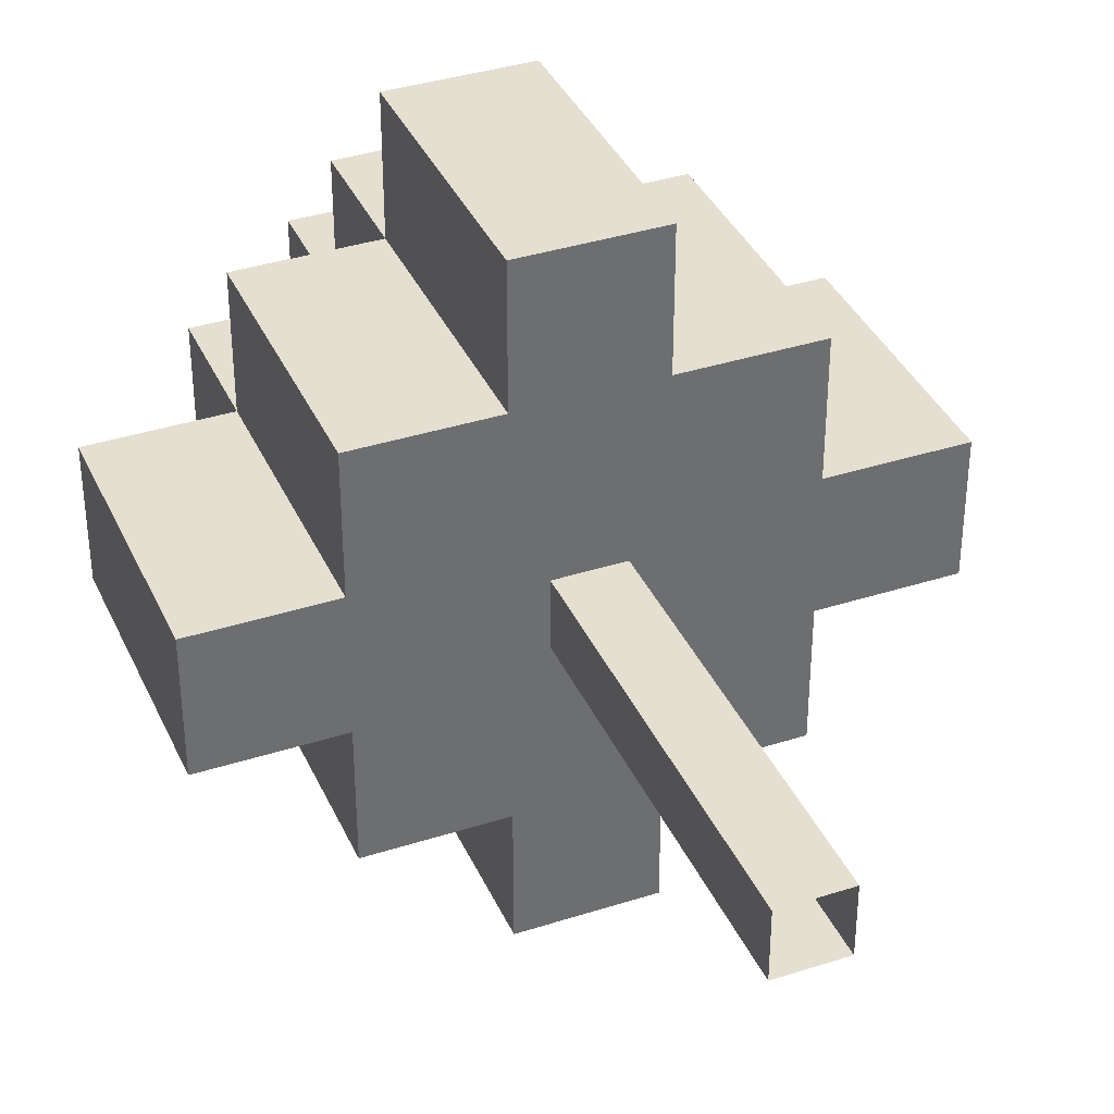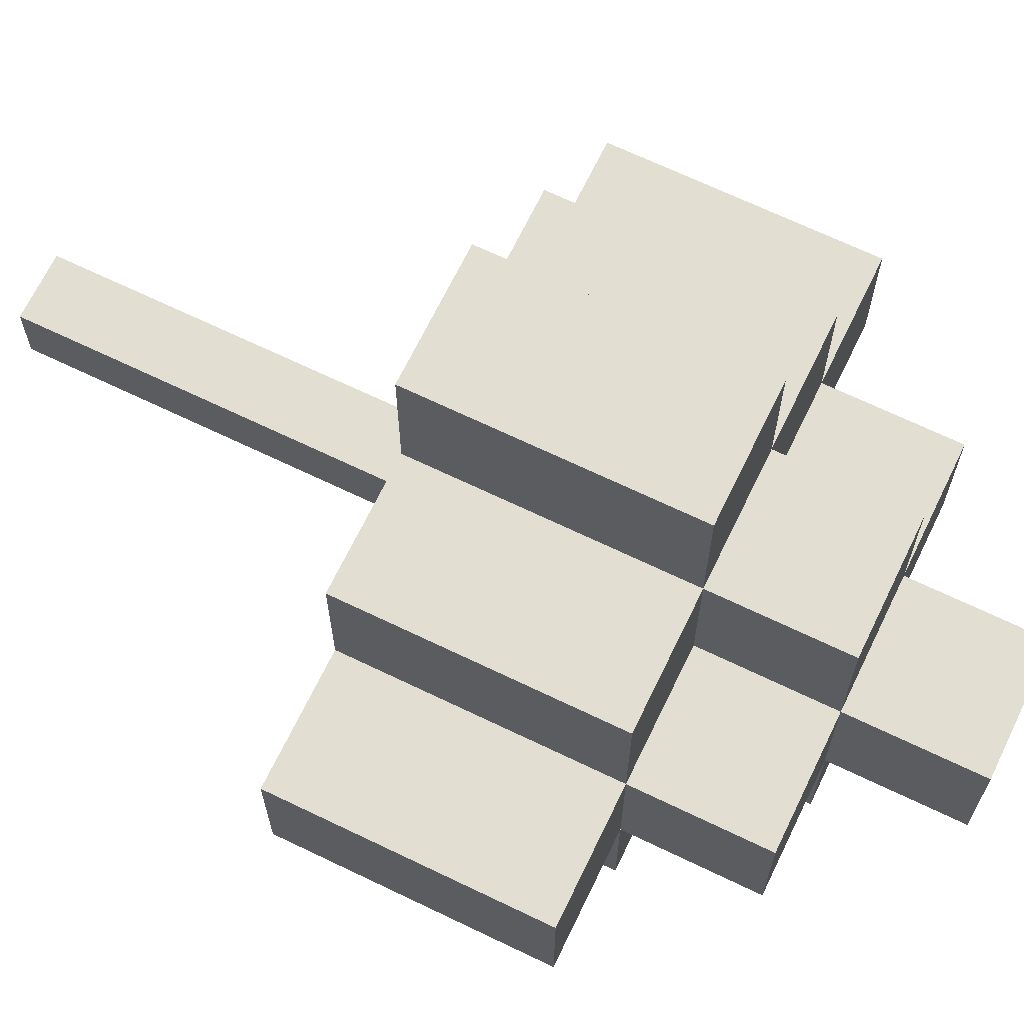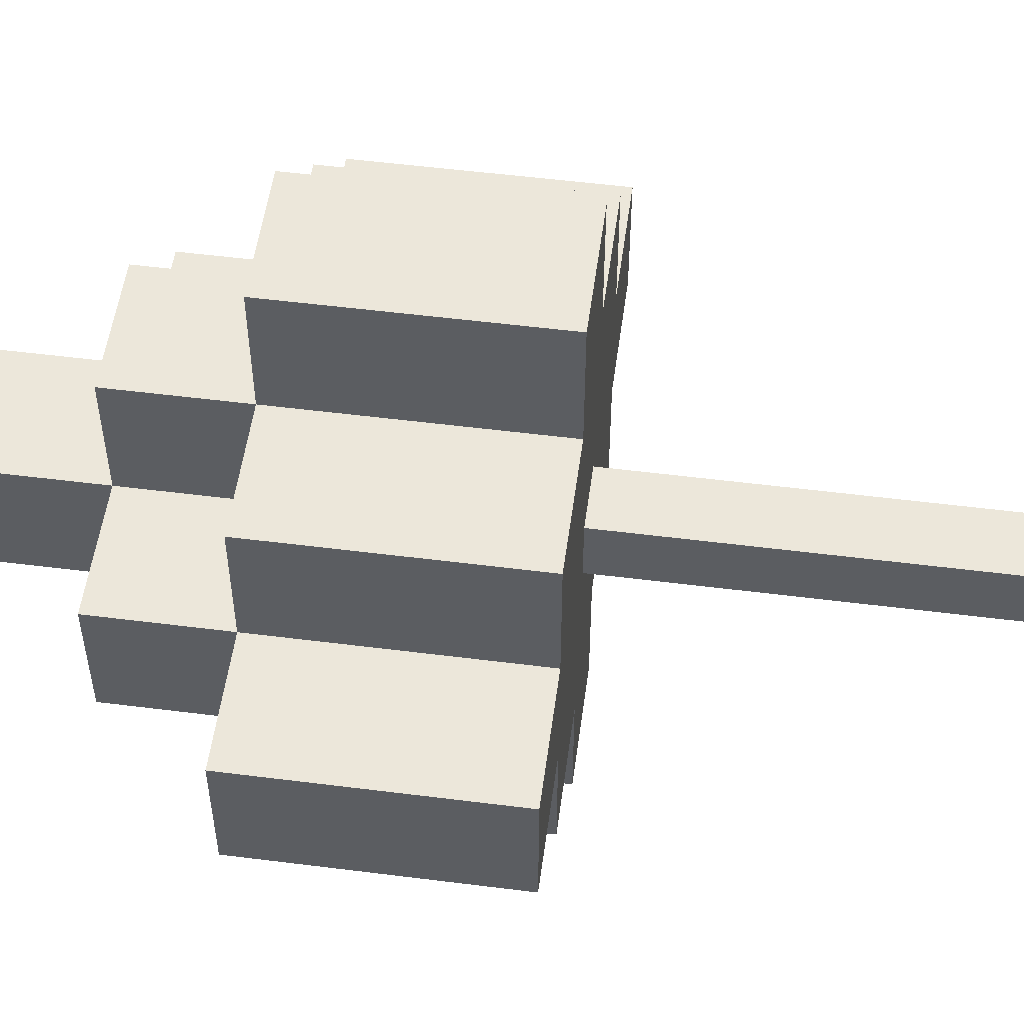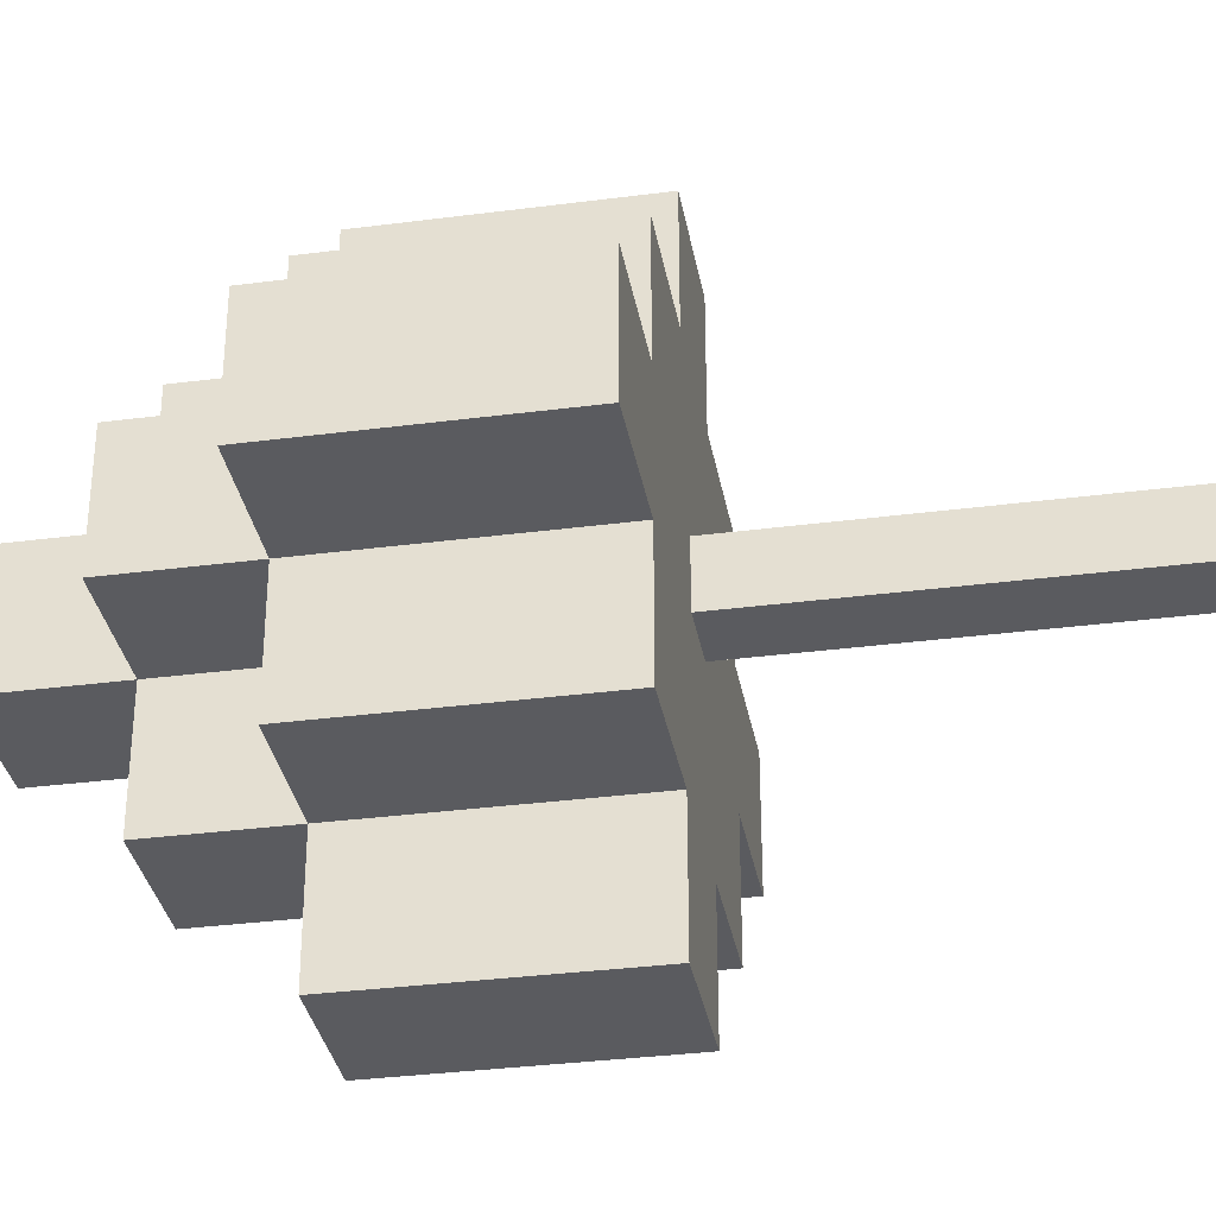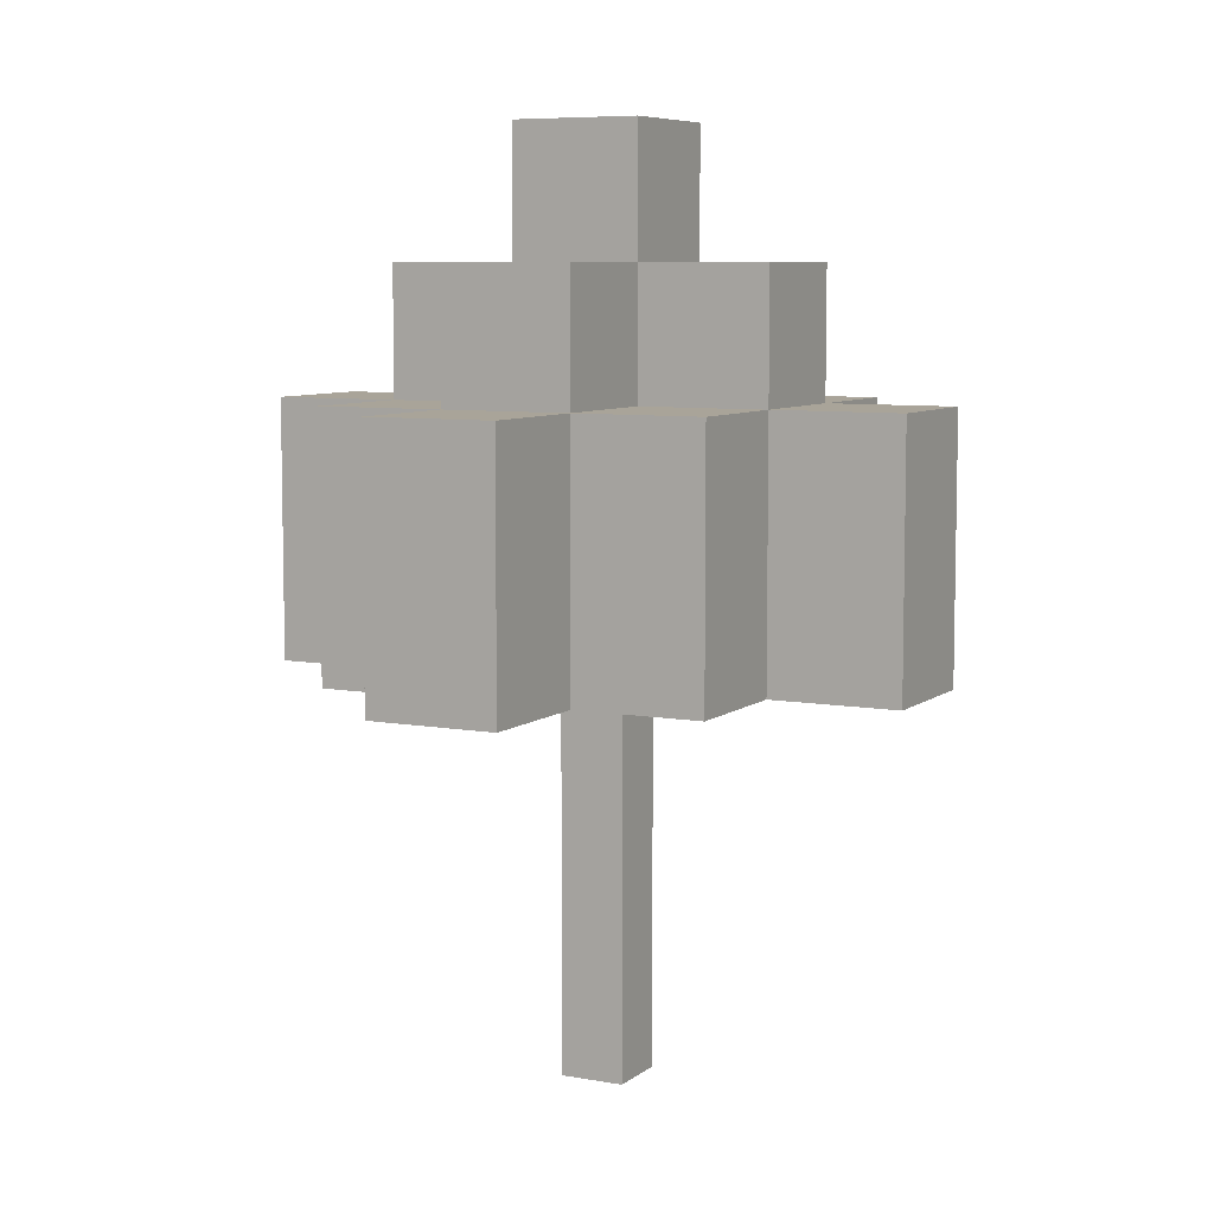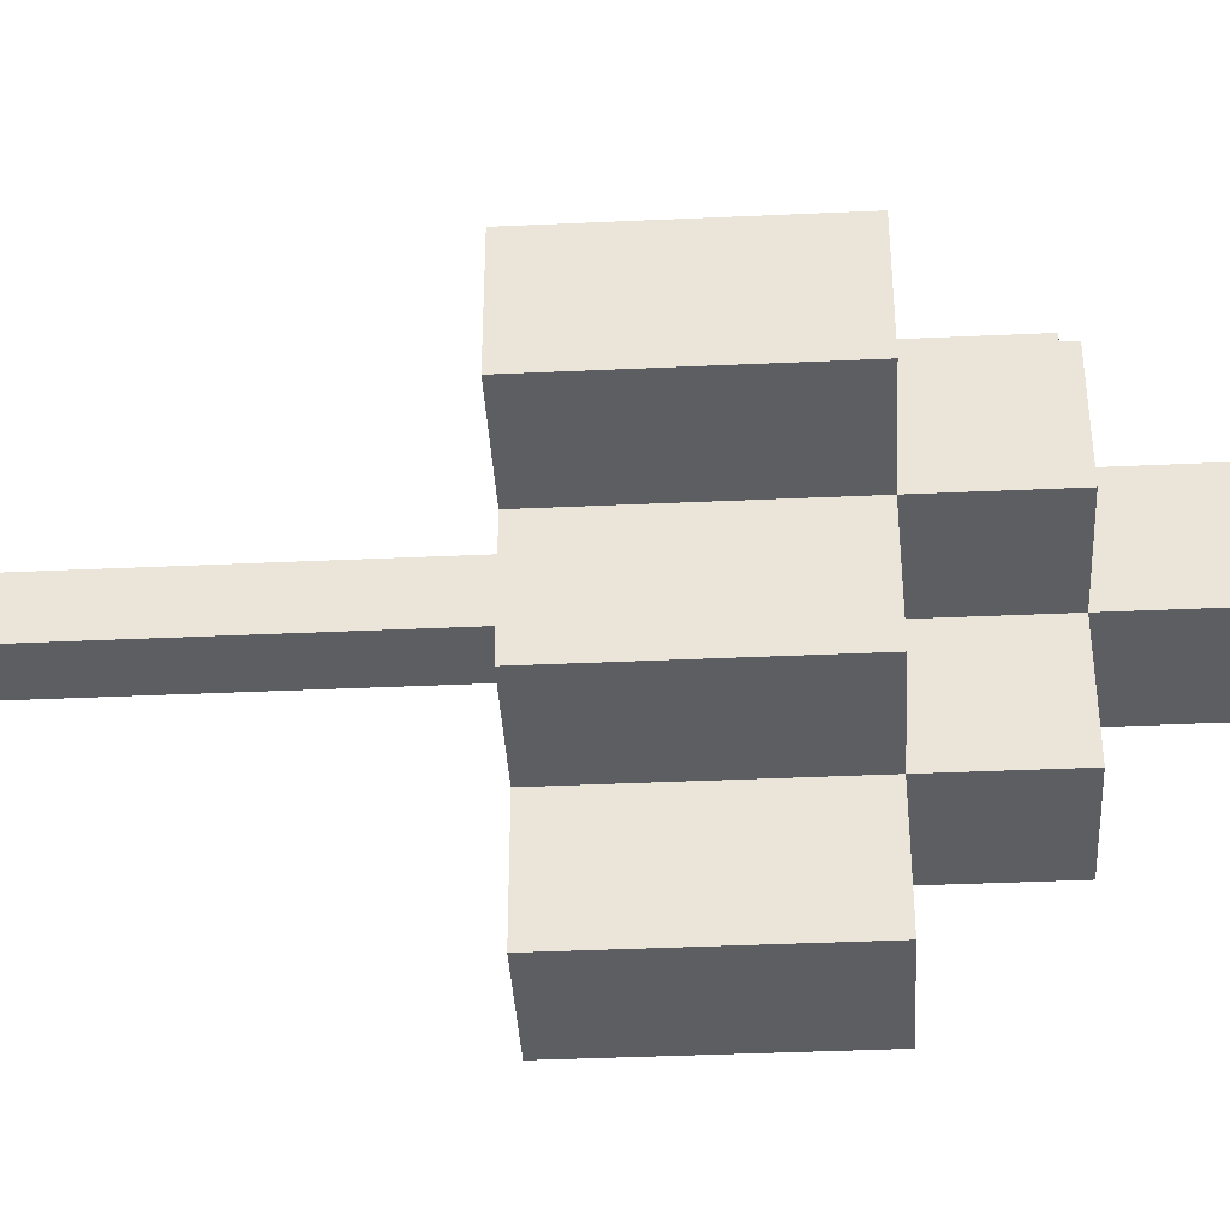
<metadata>
{"format":"obj","ext":"obj","renderer":"f3d","projection":"perspective","resolution":1024,"background":"white","views":[{"elev":37.3,"azim":157.6,"up":"+Y"},{"elev":67.8,"azim":-64.2,"up":"+Y"},{"elev":53.6,"azim":97.7,"up":"+Y"},{"elev":-33.5,"azim":100.1,"up":"+Y"},{"elev":7.3,"azim":117.4,"up":"+Z"},{"elev":-38.8,"azim":-86.7,"up":"+Y"}]}
</metadata>
<code>
g Winter_tree_012
v 0.2478 -0.2485 2.983
v -0.2522 -0.2485 -0.02159
v -0.2522 -0.2485 2.983
v 0.2478 -0.2485 -0.02159
v 0.2478 0.2515 2.983
v 0.2478 -0.2485 -0.02159
v 0.2478 -0.2485 2.983
v 0.2478 0.2515 -0.02159
v -0.2522 0.2515 2.983
v 0.2478 0.2515 -0.02159
v 0.2478 0.2515 2.983
v -0.2522 0.2515 -0.02159
v -0.2522 -0.2485 2.983
v -0.2522 0.2515 -0.02159
v -0.2522 0.2515 2.983
v -0.2522 -0.2485 -0.02159
v -0.5 -2.5 2.978
v 0.5 -2.5 4.978
v 0.5 -2.5 2.978
v -0.5 -2.5 4.978
v 2.5 -0.5 2.978
v 2.5 0.5 4.978
v 2.5 0.5 2.978
v 2.5 -0.5 4.978
v 0.5 2.5 2.978
v -0.5 2.5 4.978
v -0.5 2.5 2.978
v 0.5 2.5 4.978
v -2.5 0.5 2.978
v -2.5 -0.5 4.978
v -2.5 -0.5 2.978
v -2.5 0.5 4.978
v 1.5 -0.5 2.978
v 1.5 -1.5 4.978
v 1.5 -0.5 4.978
v 1.5 -1.5 2.978
v -0.5 -1.5 5.978
v 0.5 -0.5 5.978
v 0.5 -1.5 5.978
v -0.5 -0.5 5.978
v -1.5 -1.5 2.978
v -1.5 -0.5 4.978
v -1.5 -1.5 4.978
v -1.5 -0.5 2.978
v -1.5 0.5 2.978
v -1.5 1.5 4.978
v -1.5 0.5 4.978
v -1.5 1.5 2.978
v 0.5 1.5 5.978
v -0.5 0.5 5.978
v -0.5 1.5 5.978
v 0.5 0.5 5.978
v 1.5 1.5 2.978
v 1.5 0.5 4.978
v 1.5 1.5 4.978
v 1.5 0.5 2.978
v 0.5 -1.5 2.978
v 0.5 -2.5 4.978
v 0.5 -1.5 4.978
v 0.5 -2.5 2.978
v -0.5 -2.5 2.978
v -0.5 -1.5 4.978
v -0.5 -2.5 4.978
v -0.5 -1.5 2.978
v -0.5 1.5 2.978
v -0.5 2.5 4.978
v -0.5 1.5 4.978
v -0.5 2.5 2.978
v 0.5 2.5 4.978
v -0.5 1.5 4.978
v -0.5 2.5 4.978
v 0.5 1.5 4.978
v 0.5 2.5 2.978
v 0.5 1.5 4.978
v 0.5 2.5 4.978
v 0.5 1.5 2.978
v 0.5 1.5 2.978
v 1.5 1.5 4.978
v 0.5 1.5 4.978
v 1.5 1.5 2.978
v 1.5 0.5 4.978
v 0.5 1.5 4.978
v 1.5 1.5 4.978
v 0.5 0.5 4.978
v 1.5 -0.5 5.978
v 0.5 0.5 5.978
v 1.5 0.5 5.978
v 0.5 -0.5 5.978
v 1.5 -1.5 4.978
v 0.5 -0.5 4.978
v 1.5 -0.5 4.978
v 0.5 -1.5 4.978
v 1.5 -1.5 2.978
v 0.5 -1.5 4.978
v 1.5 -1.5 4.978
v 0.5 -1.5 2.978
v -0.5 -1.5 2.978
v -1.5 -1.5 4.978
v -0.5 -1.5 4.978
v -1.5 -1.5 2.978
v -1.5 -0.5 4.978
v -0.5 -1.5 4.978
v -1.5 -1.5 4.978
v -0.5 -0.5 4.978
v -1.5 0.5 5.978
v -0.5 -0.5 5.978
v -1.5 -0.5 5.978
v -0.5 0.5 5.978
v -1.5 1.5 4.978
v -0.5 0.5 4.978
v -1.5 0.5 4.978
v -0.5 1.5 4.978
v -1.5 1.5 2.978
v -0.5 1.5 4.978
v -1.5 1.5 4.978
v -0.5 1.5 2.978
v 2.5 -0.5 2.978
v 1.5 -0.5 4.978
v 2.5 -0.5 4.978
v 1.5 -0.5 2.978
v 1.5 0.5 2.978
v 2.5 0.5 4.978
v 1.5 0.5 4.978
v 2.5 0.5 2.978
v 2.5 -0.5 4.978
v 1.5 0.5 4.978
v 2.5 0.5 4.978
v 1.5 -0.5 4.978
v -1.5 -0.5 2.978
v -2.5 -0.5 4.978
v -1.5 -0.5 4.978
v -2.5 -0.5 2.978
v -2.5 0.5 4.978
v -1.5 -0.5 4.978
v -2.5 -0.5 4.978
v -1.5 0.5 4.978
v -2.5 0.5 2.978
v -1.5 0.5 4.978
v -2.5 0.5 4.978
v -1.5 0.5 2.978
v -0.5 0.5 6.978
v 0.5 -0.5 6.978
v -0.5 -0.5 6.978
v 0.5 0.5 6.978
v 0.5 -0.5 5.978
v 0.5 -1.5 4.978
v 0.5 -1.5 5.978
v 0.5 -0.5 4.978
v 1.5 -0.5 5.978
v 0.5 -0.5 4.978
v 0.5 -0.5 5.978
v 1.5 -0.5 4.978
v 1.5 0.5 5.978
v 1.5 -0.5 4.978
v 1.5 -0.5 5.978
v 1.5 0.5 4.978
v 0.5 0.5 5.978
v 1.5 0.5 4.978
v 1.5 0.5 5.978
v 0.5 0.5 4.978
v 0.5 1.5 5.978
v 0.5 0.5 4.978
v 0.5 0.5 5.978
v 0.5 1.5 4.978
v -0.5 1.5 5.978
v 0.5 1.5 4.978
v 0.5 1.5 5.978
v -0.5 1.5 4.978
v -0.5 0.5 5.978
v -0.5 1.5 4.978
v -0.5 1.5 5.978
v -0.5 0.5 4.978
v -1.5 0.5 5.978
v -0.5 0.5 4.978
v -0.5 0.5 5.978
v -1.5 0.5 4.978
v -1.5 -0.5 5.978
v -1.5 0.5 4.978
v -1.5 0.5 5.978
v -1.5 -0.5 4.978
v -0.5 -0.5 5.978
v -1.5 -0.5 4.978
v -1.5 -0.5 5.978
v -0.5 -0.5 4.978
v -0.5 -1.5 5.978
v -0.5 -0.5 4.978
v -0.5 -0.5 5.978
v -0.5 -1.5 4.978
v 0.5 -0.5 6.978
v -0.5 -0.5 5.978
v -0.5 -0.5 6.978
v 0.5 -0.5 5.978
v 0.5 0.5 6.978
v 0.5 -0.5 5.978
v 0.5 -0.5 6.978
v 0.5 0.5 5.978
v -0.5 0.5 6.978
v 0.5 0.5 5.978
v 0.5 0.5 6.978
v -0.5 0.5 5.978
v -0.5 -0.5 6.978
v -0.5 0.5 5.978
v -0.5 0.5 6.978
v -0.5 -0.5 5.978
v 0.5 -1.5 4.978
v -0.5 -1.5 5.978
v 0.5 -1.5 5.978
v -0.5 -1.5 4.978
v 0.5 -2.5 4.978
v -0.5 -1.5 4.978
v 0.5 -1.5 4.978
v -0.5 -2.5 4.978
v -1.5 -0.5 2.978
v -2.5 0.5 2.978
v -2.5 -0.5 2.978
v -1.5 0.5 2.978
v -0.5 -1.5 2.978
v 1.5 -0.5 2.978
v 0.5 -1.5 2.978
v 1.5 -1.5 2.978
v -0.5 -2.5 2.978
v 0.5 -2.5 2.978
v -1.5 -1.5 2.978
v -0.5 1.5 2.978
v -1.5 1.5 2.978
v 0.5 2.5 2.978
v -0.5 2.5 2.978
v 0.5 1.5 2.978
v 1.5 0.5 2.978
v 1.5 1.5 2.978
v 2.5 -0.5 2.978
v 2.5 0.5 2.978
v -1.5 0.5 2.978
v 0.5 1.5 2.978
v -0.5 1.5 2.978
f -233 -234 -235
f -232 -235 -234
f -229 -230 -231
f -228 -231 -230
f -225 -226 -227
f -224 -227 -226
f -221 -222 -223
f -220 -223 -222
f -217 -218 -219
f -216 -219 -218
f -213 -214 -215
f -212 -215 -214
f -209 -210 -211
f -208 -211 -210
f -205 -206 -207
f -204 -207 -206
f -201 -202 -203
f -200 -203 -202
f -197 -198 -199
f -196 -199 -198
f -193 -194 -195
f -192 -195 -194
f -189 -190 -191
f -188 -191 -190
f -185 -186 -187
f -184 -187 -186
f -181 -182 -183
f -180 -183 -182
f -177 -178 -179
f -176 -179 -178
f -173 -174 -175
f -172 -175 -174
f -169 -170 -171
f -168 -171 -170
f -165 -166 -167
f -164 -167 -166
f -161 -162 -163
f -160 -163 -162
f -157 -158 -159
f -156 -159 -158
f -153 -154 -155
f -152 -155 -154
f -149 -150 -151
f -148 -151 -150
f -145 -146 -147
f -144 -147 -146
f -141 -142 -143
f -140 -143 -142
f -137 -138 -139
f -136 -139 -138
f -133 -134 -135
f -132 -135 -134
f -129 -130 -131
f -128 -131 -130
f -125 -126 -127
f -124 -127 -126
f -121 -122 -123
f -120 -123 -122
f -117 -118 -119
f -116 -119 -118
f -113 -114 -115
f -112 -115 -114
f -109 -110 -111
f -108 -111 -110
f -105 -106 -107
f -104 -107 -106
f -101 -102 -103
f -100 -103 -102
f -97 -98 -99
f -96 -99 -98
f -93 -94 -95
f -92 -95 -94
f -89 -90 -91
f -88 -91 -90
f -85 -86 -87
f -84 -87 -86
f -81 -82 -83
f -80 -83 -82
f -77 -78 -79
f -76 -79 -78
f -73 -74 -75
f -72 -75 -74
f -69 -70 -71
f -68 -71 -70
f -65 -66 -67
f -64 -67 -66
f -61 -62 -63
f -60 -63 -62
f -57 -58 -59
f -56 -59 -58
f -53 -54 -55
f -52 -55 -54
f -49 -50 -51
f -48 -51 -50
f -45 -46 -47
f -44 -47 -46
f -41 -42 -43
f -40 -43 -42
f -37 -38 -39
f -36 -39 -38
f -33 -34 -35
f -32 -35 -34
f -29 -30 -31
f -28 -31 -30
f -25 -26 -27
f -24 -27 -26
f -21 -22 -23
f -22 -20 -23
f -20 -19 -23
f -18 -19 -20
f -17 -19 -18
f -16 -17 -18
f -15 -19 -17
f -14 -15 -17
f -19 -13 -23
f -11 -12 -20
f -9 -10 -12
f -10 -8 -12
f -7 -18 -8
f -6 -7 -8
f -5 -18 -7
f -4 -5 -7
f -2 -18 -3
f -1 -2 -3

</code>
